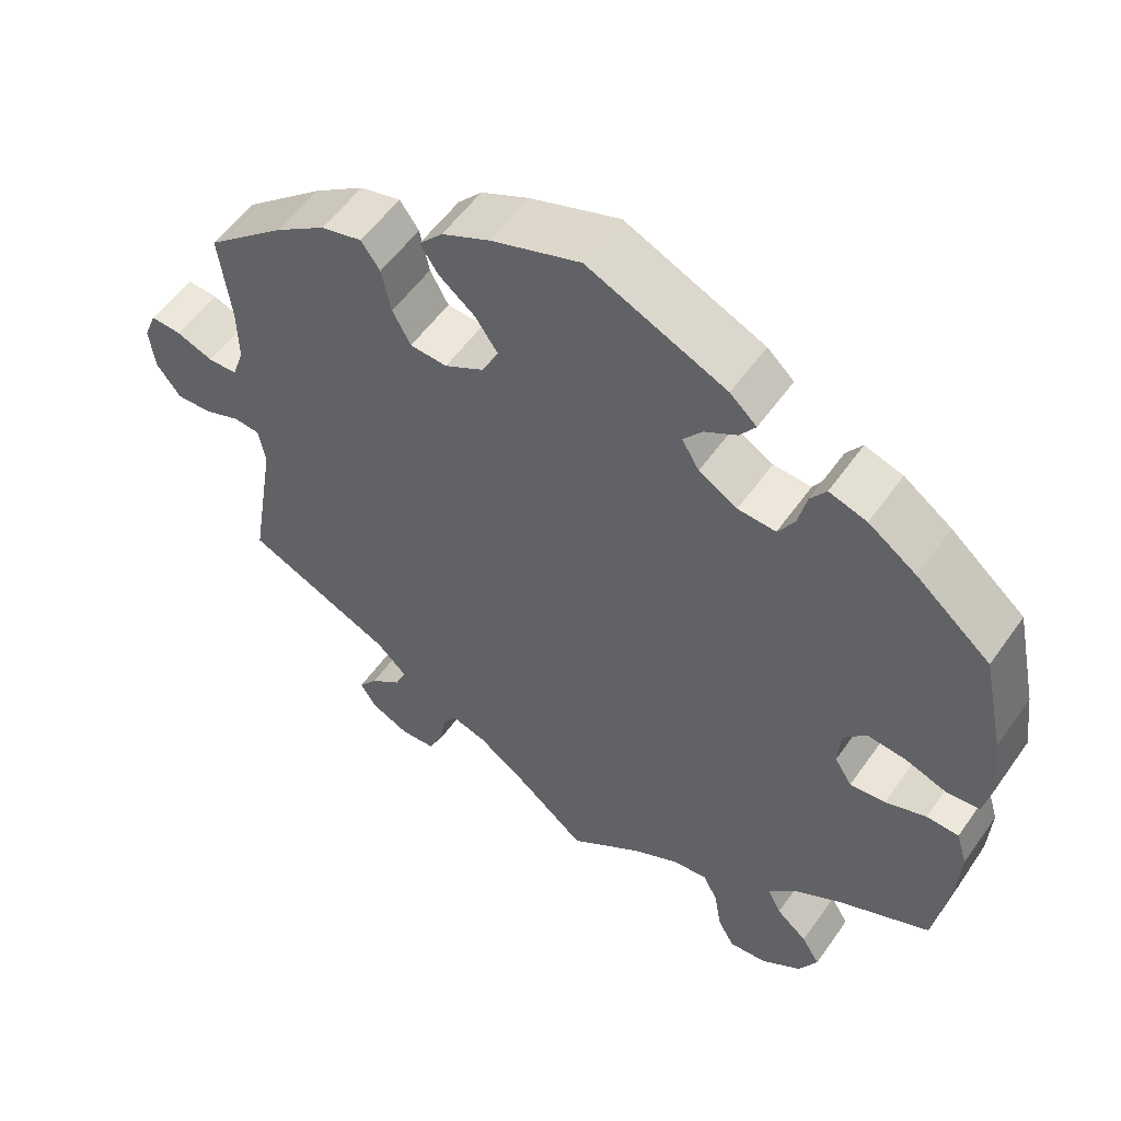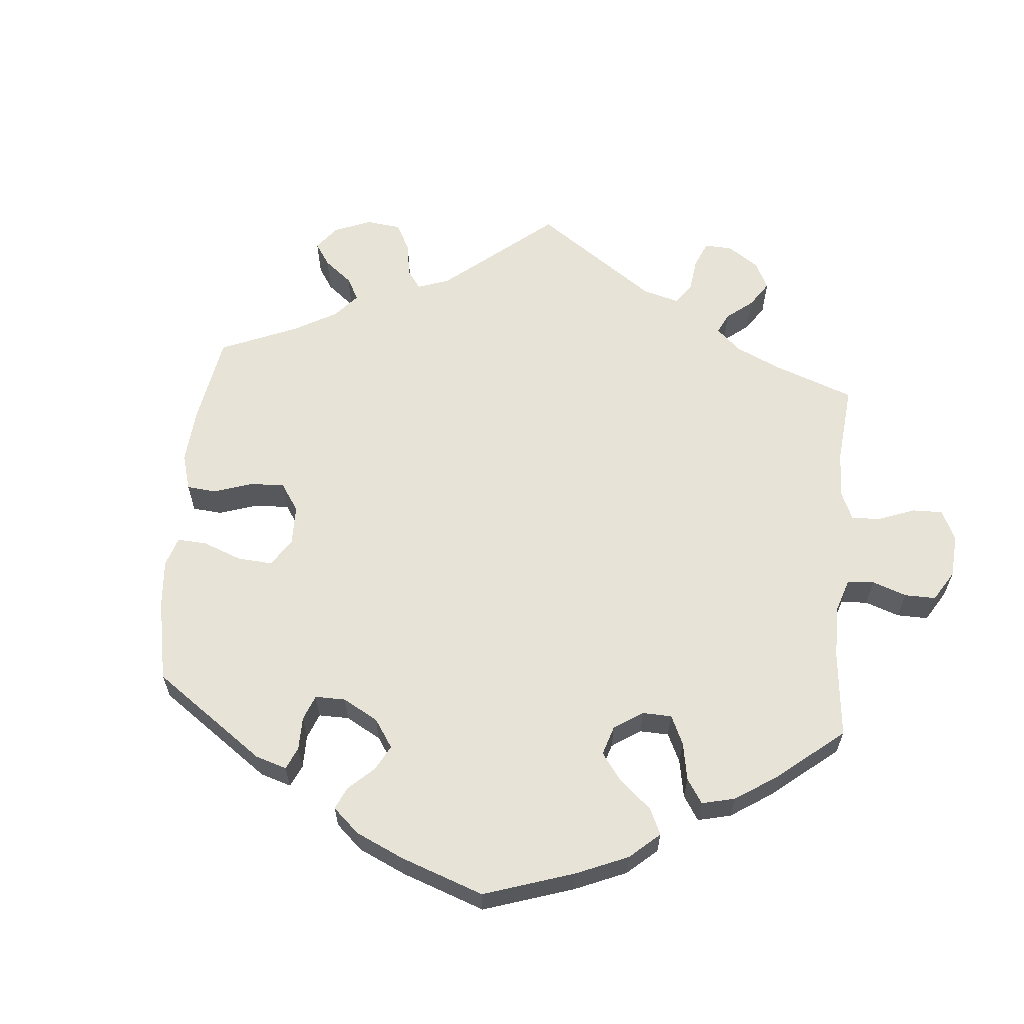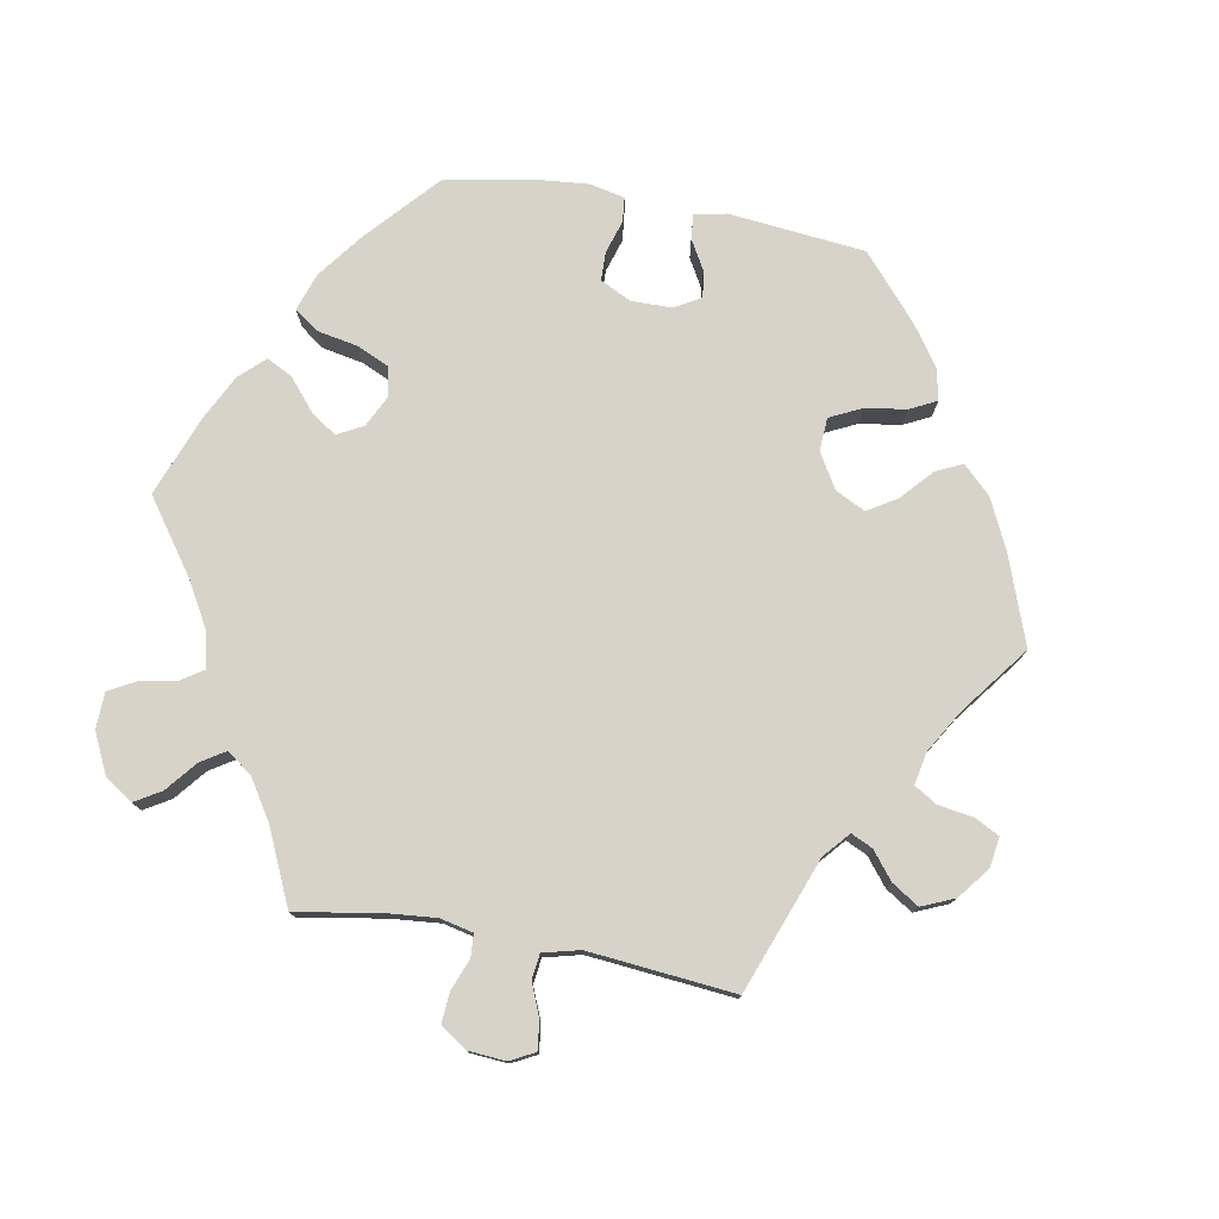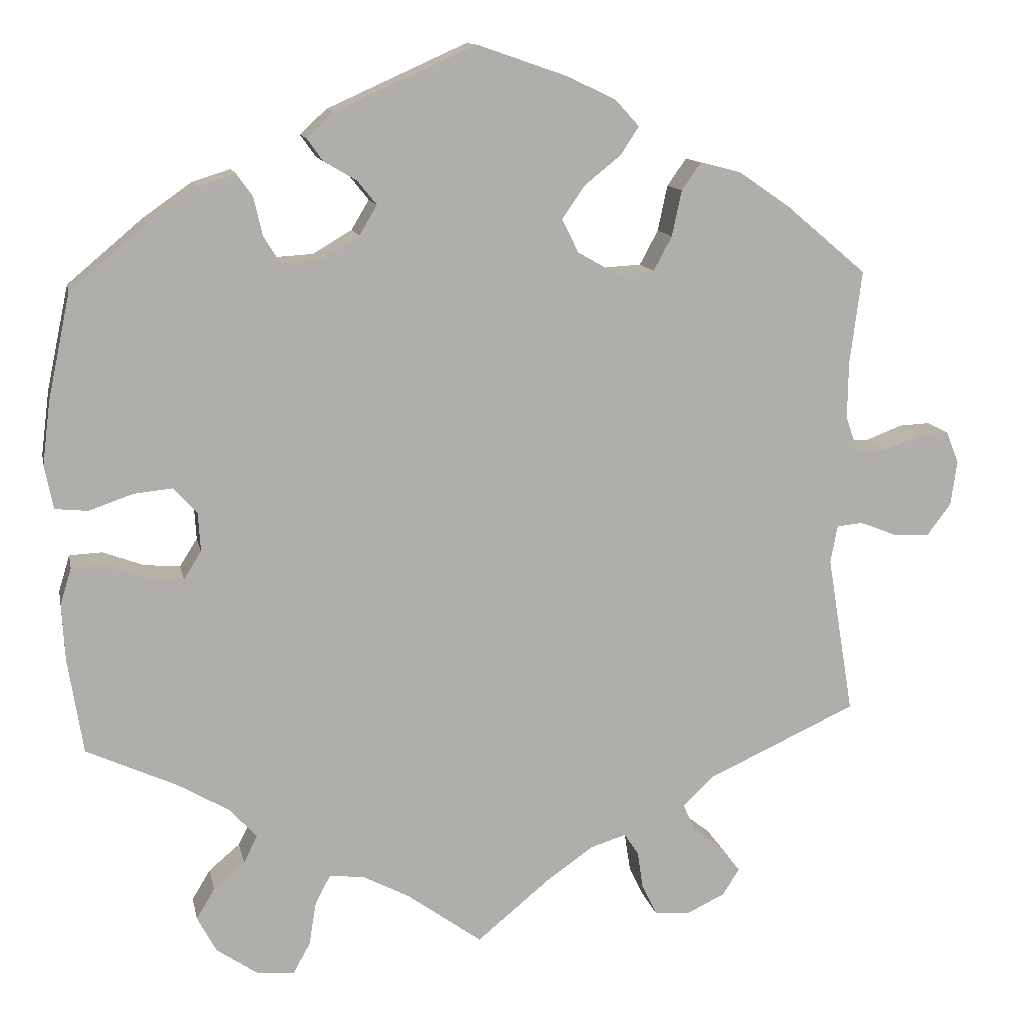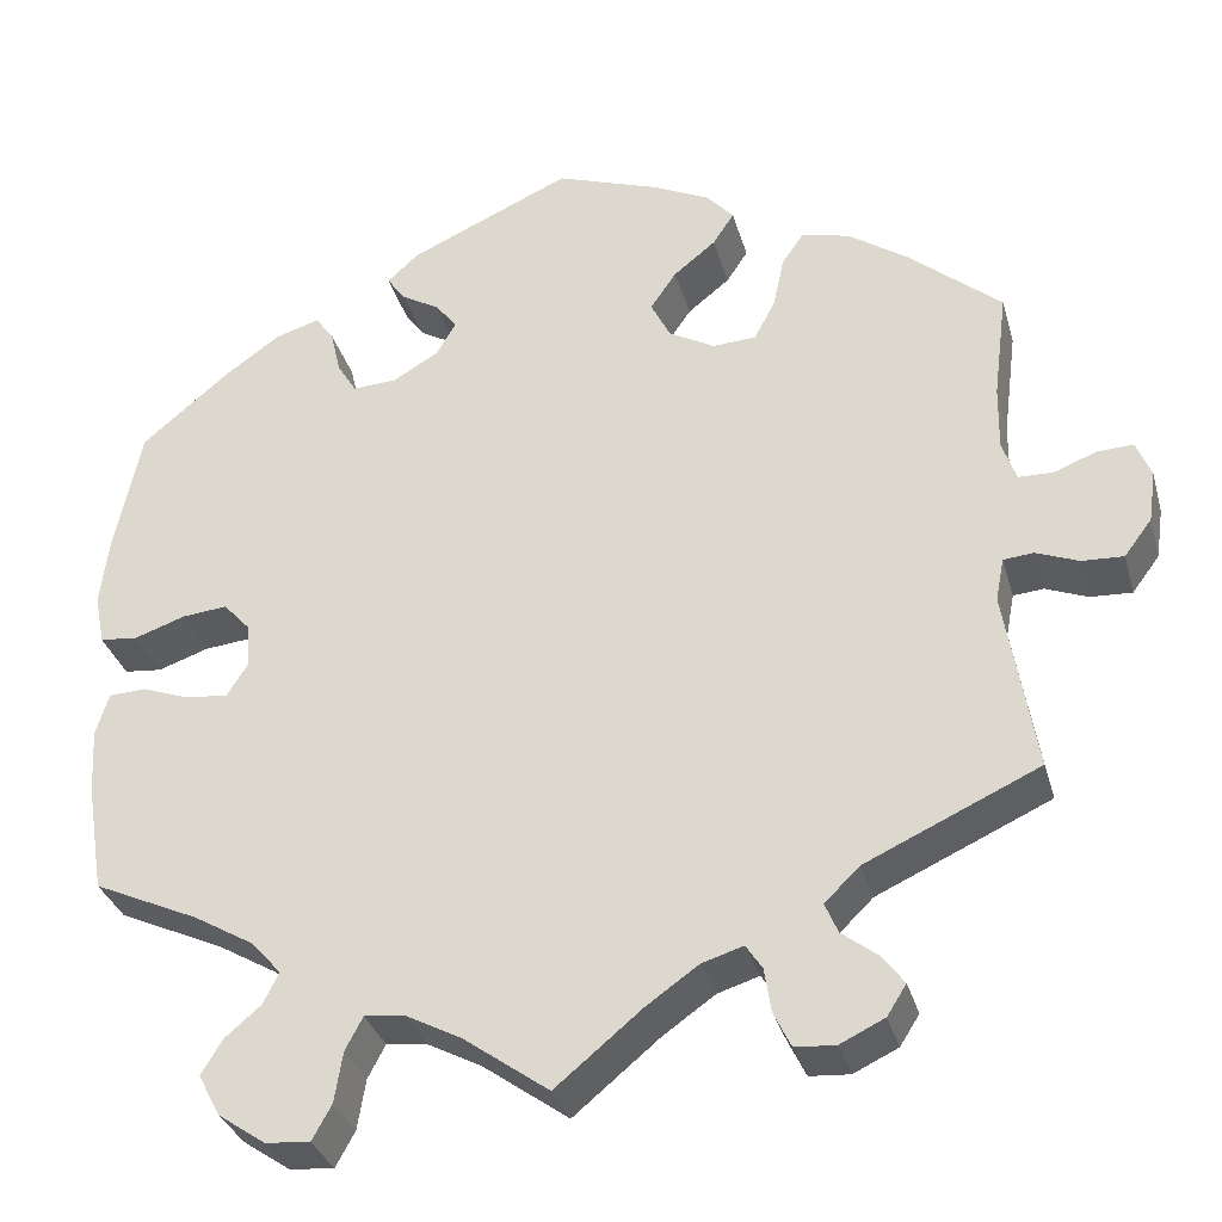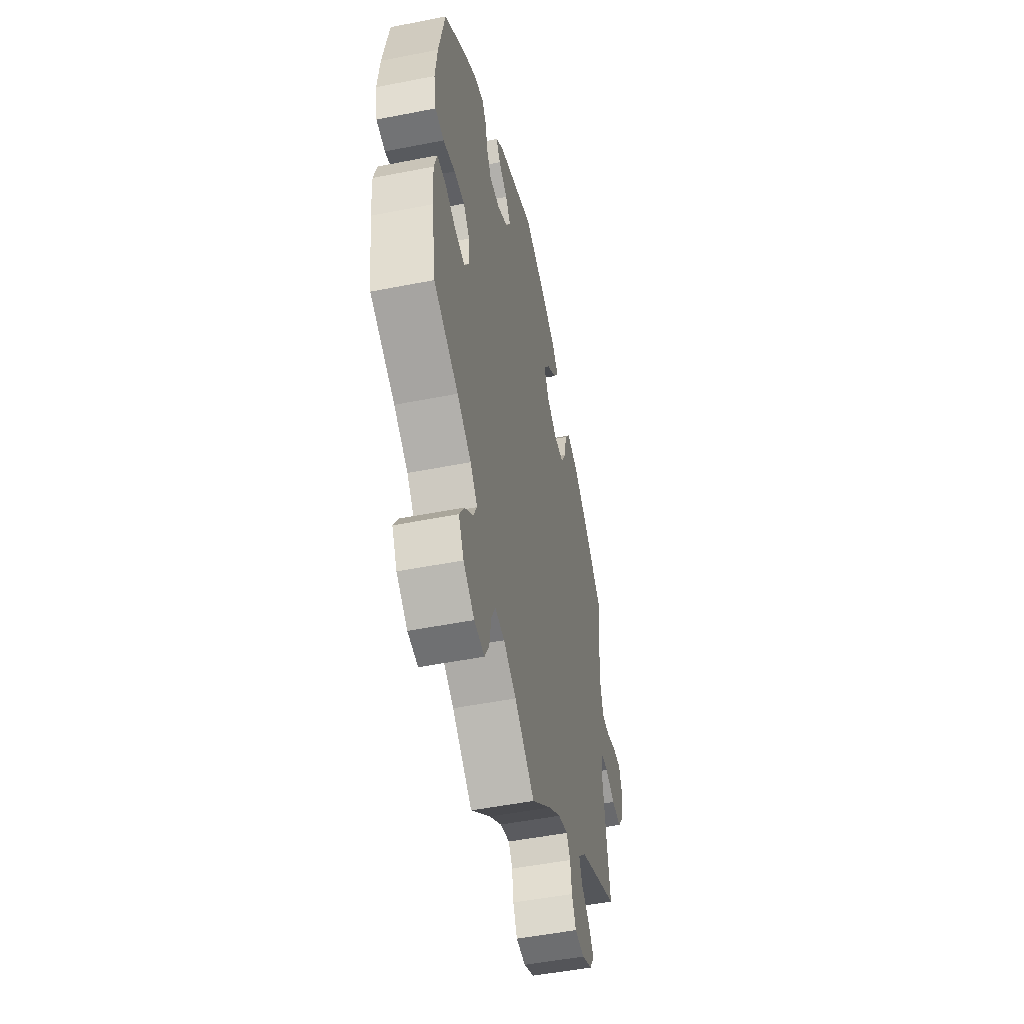
<metadata>
{"format":"obj","ext":"obj","renderer":"f3d","projection":"perspective","resolution":1024,"background":"white","views":[{"elev":54.9,"azim":34.5,"up":"+Z"},{"elev":61.6,"azim":65.1,"up":"+Y"},{"elev":77.2,"azim":-139.7,"up":"+Y"},{"elev":12.3,"azim":168.6,"up":"+Z"},{"elev":-32.7,"azim":-165.0,"up":"+Z"},{"elev":-50.4,"azim":102.2,"up":"+Z"}]}
</metadata>
<code>
v 0.176 0.07 0.499
v 0.21 0.07 0.468
v 0.19 0.07 0.44
v 0.149 0.07 0.416
v 0.125 0.07 0.386
v 0.147 0.07 0.349
v 0.196 0.07 0.32
v 0.244 0.07 0.317
v 0.265 0.07 0.351
v 0.276 0.07 0.399
v 0.296 0.07 0.427
v 0.344 0.07 0.412
v 0.405 0.07 0.369
v 0.5 0.07 0.289
v 0.528 0.07 0.157
v 0.538 0.07 0.078
v 0.527 0.07 0.023
v 0.486 0.07 0.019
v 0.431 0.07 0.038
v 0.382 0.07 0.043
v 0.353 0.07 0.011
v 0.35 0.07 -0.038
v 0.372 0.07 -0.073
v 0.417 0.07 -0.069
v 0.469 0.07 -0.05
v 0.51 0.07 -0.052
v 0.524 0.07 -0.098
v 0.52 0.07 -0.169
v 0.501 0.07 -0.288
v 0.387 0.07 -0.34
v 0.322 0.07 -0.378
v 0.289 0.07 -0.415
v 0.306 0.07 -0.449
v 0.345 0.07 -0.482
v 0.368 0.07 -0.52
v 0.344 0.07 -0.565
v 0.293 0.07 -0.6
v 0.245 0.07 -0.604
v 0.224 0.07 -0.566
v 0.215 0.07 -0.511
v 0.196 0.07 -0.475
v 0.152 0.07 -0.48
v 0.093 0.07 -0.511
v 0 0.07 -0.578
v -0.093 0.07 -0.501
v -0.15 0.07 -0.461
v -0.195 0.07 -0.447
v -0.213 0.07 -0.474
v -0.22 0.07 -0.521
v -0.239 0.07 -0.56
v -0.283 0.07 -0.563
v -0.331 0.07 -0.54
v -0.352 0.07 -0.507
v -0.328 0.07 -0.475
v -0.289 0.07 -0.445
v -0.275 0.07 -0.412
v -0.313 0.07 -0.375
v -0.501 0.07 -0.289
v -0.468 0.07 -0.09
v -0.477 0.07 -0.043
v -0.51 0.07 -0.04
v -0.556 0.07 -0.058
v -0.601 0.07 -0.06
v -0.631 0.07 -0.02
v -0.639 0.07 0.036
v -0.623 0.07 0.076
v -0.584 0.07 0.074
v -0.537 0.07 0.056
v -0.5 0.07 0.057
v -0.485 0.07 0.101
v -0.486 0.07 0.171
v -0.501 0.07 0.289
v -0.4 0.07 0.374
v -0.336 0.07 0.418
v -0.284 0.07 0.431
v -0.26 0.07 0.397
v -0.248 0.07 0.34
v -0.225 0.07 0.297
v -0.178 0.07 0.294
v -0.128 0.07 0.322
v -0.107 0.07 0.364
v -0.135 0.07 0.405
v -0.181 0.07 0.442
v -0.204 0.07 0.477
v -0.174 0.07 0.51
v -0.113 0.07 0.539
v 0 0.07 0.578
v 0.176 0 0.499
v 0.21 0 0.468
v 0.19 0 0.44
v 0.149 0 0.416
v 0.125 0 0.386
v 0.147 0 0.349
v 0.196 0 0.32
v 0.244 0 0.317
v 0.265 0 0.351
v 0.276 0 0.399
v 0.296 0 0.427
v 0.344 0 0.412
v 0.405 0 0.369
v 0.5 0 0.289
v 0.528 0 0.157
v 0.538 0 0.078
v 0.527 0 0.023
v 0.486 0 0.019
v 0.431 0 0.038
v 0.382 0 0.043
v 0.353 0 0.011
v 0.35 0 -0.038
v 0.372 0 -0.073
v 0.417 0 -0.069
v 0.469 0 -0.05
v 0.51 0 -0.052
v 0.524 0 -0.098
v 0.52 0 -0.169
v 0.501 0 -0.288
v 0.387 0 -0.34
v 0.322 0 -0.378
v 0.289 0 -0.415
v 0.306 0 -0.449
v 0.345 0 -0.482
v 0.368 0 -0.52
v 0.344 0 -0.565
v 0.293 0 -0.6
v 0.245 0 -0.604
v 0.224 0 -0.566
v 0.215 0 -0.511
v 0.196 0 -0.475
v 0.152 0 -0.48
v 0.093 0 -0.511
v 0 0 -0.578
v -0.093 0 -0.501
v -0.15 0 -0.461
v -0.195 0 -0.447
v -0.213 0 -0.474
v -0.22 0 -0.521
v -0.239 0 -0.56
v -0.283 0 -0.563
v -0.331 0 -0.54
v -0.352 0 -0.507
v -0.328 0 -0.475
v -0.289 0 -0.445
v -0.275 0 -0.412
v -0.313 0 -0.375
v -0.501 0 -0.289
v -0.468 0 -0.09
v -0.477 0 -0.043
v -0.51 0 -0.04
v -0.556 0 -0.058
v -0.601 0 -0.06
v -0.631 0 -0.02
v -0.639 0 0.036
v -0.623 0 0.076
v -0.584 0 0.074
v -0.537 0 0.056
v -0.5 0 0.057
v -0.485 0 0.101
v -0.486 0 0.171
v -0.501 0 0.289
v -0.4 0 0.374
v -0.336 0 0.418
v -0.284 0 0.431
v -0.26 0 0.397
v -0.248 0 0.34
v -0.225 0 0.297
v -0.178 0 0.294
v -0.128 0 0.322
v -0.107 0 0.364
v -0.135 0 0.405
v -0.181 0 0.442
v -0.204 0 0.477
v -0.174 0 0.51
v -0.113 0 0.539
v 0 0 0.578
f 82 83 84 85
f 81 82 85 86
f 74 75 76 77
f 74 77 78
f 71 72 73 74
f 70 71 74 78
f 69 70 78 79
f 65 66 67 68
f 65 68 69
f 64 65 69
f 61 62 63 64
f 60 61 64 69
f 57 58 59
f 56 57 59 60
f 52 53 54 55
f 50 51 52 55
f 48 49 50 55
f 47 48 55 56
f 46 47 56 60
f 43 44 45
f 42 43 45 46
f 41 42 46 60
f 37 38 39 40
f 37 40 41
f 36 37 41
f 33 34 35 36
f 32 33 36 41
f 31 32 41 60
f 27 28 29 30
f 24 25 26 27
f 23 24 27 30
f 22 23 30 31
f 16 17 18 19
f 16 19 20
f 15 16 20
f 14 15 20
f 13 14 20 21
f 9 10 11 12
f 8 9 12 13
f 1 2 3 4
f 1 4 5
f 81 86 87 1
f 60 69 79 80
f 22 31 60 80
f 21 22 80 81
f 8 13 21
f 7 8 21
f 6 7 21 81
f 5 6 81
f 1 5 81
f 172 171 170 169
f 173 172 169 168
f 164 163 162 161
f 165 164 161
f 161 160 159 158
f 165 161 158 157
f 166 165 157 156
f 155 154 153 152
f 156 155 152
f 156 152 151
f 151 150 149 148
f 156 151 148 147
f 146 145 144
f 147 146 144 143
f 142 141 140 139
f 142 139 138 137
f 142 137 136 135
f 143 142 135 134
f 147 143 134 133
f 132 131 130
f 133 132 130 129
f 147 133 129 128
f 127 126 125 124
f 128 127 124
f 128 124 123
f 123 122 121 120
f 128 123 120 119
f 147 128 119 118
f 117 116 115 114
f 114 113 112 111
f 117 114 111 110
f 118 117 110 109
f 106 105 104 103
f 107 106 103
f 107 103 102
f 107 102 101
f 108 107 101 100
f 99 98 97 96
f 100 99 96 95
f 91 90 89 88
f 92 91 88
f 88 174 173 168
f 167 166 156 147
f 167 147 118 109
f 168 167 109 108
f 108 100 95
f 108 95 94
f 168 108 94 93
f 168 93 92
f 168 92 88
f 1 88 89 2
f 2 89 90 3
f 3 90 91 4
f 4 91 92 5
f 5 92 93 6
f 6 93 94 7
f 7 94 95 8
f 8 95 96 9
f 9 96 97 10
f 10 97 98 11
f 11 98 99 12
f 12 99 100 13
f 13 100 101 14
f 14 101 102 15
f 15 102 103 16
f 16 103 104 17
f 17 104 105 18
f 18 105 106 19
f 19 106 107 20
f 20 107 108 21
f 21 108 109 22
f 22 109 110 23
f 23 110 111 24
f 24 111 112 25
f 25 112 113 26
f 26 113 114 27
f 27 114 115 28
f 28 115 116 29
f 29 116 117 30
f 30 117 118 31
f 31 118 119 32
f 32 119 120 33
f 33 120 121 34
f 34 121 122 35
f 35 122 123 36
f 36 123 124 37
f 37 124 125 38
f 38 125 126 39
f 39 126 127 40
f 40 127 128 41
f 41 128 129 42
f 42 129 130 43
f 43 130 131 44
f 44 131 132 45
f 45 132 133 46
f 46 133 134 47
f 47 134 135 48
f 48 135 136 49
f 49 136 137 50
f 50 137 138 51
f 51 138 139 52
f 52 139 140 53
f 53 140 141 54
f 54 141 142 55
f 55 142 143 56
f 56 143 144 57
f 57 144 145 58
f 58 145 146 59
f 59 146 147 60
f 60 147 148 61
f 61 148 149 62
f 62 149 150 63
f 63 150 151 64
f 64 151 152 65
f 65 152 153 66
f 66 153 154 67
f 67 154 155 68
f 68 155 156 69
f 69 156 157 70
f 70 157 158 71
f 71 158 159 72
f 72 159 160 73
f 73 160 161 74
f 74 161 162 75
f 75 162 163 76
f 76 163 164 77
f 77 164 165 78
f 78 165 166 79
f 79 166 167 80
f 80 167 168 81
f 81 168 169 82
f 82 169 170 83
f 83 170 171 84
f 84 171 172 85
f 85 172 173 86
f 86 173 174 87
f 87 174 88 1

</code>
